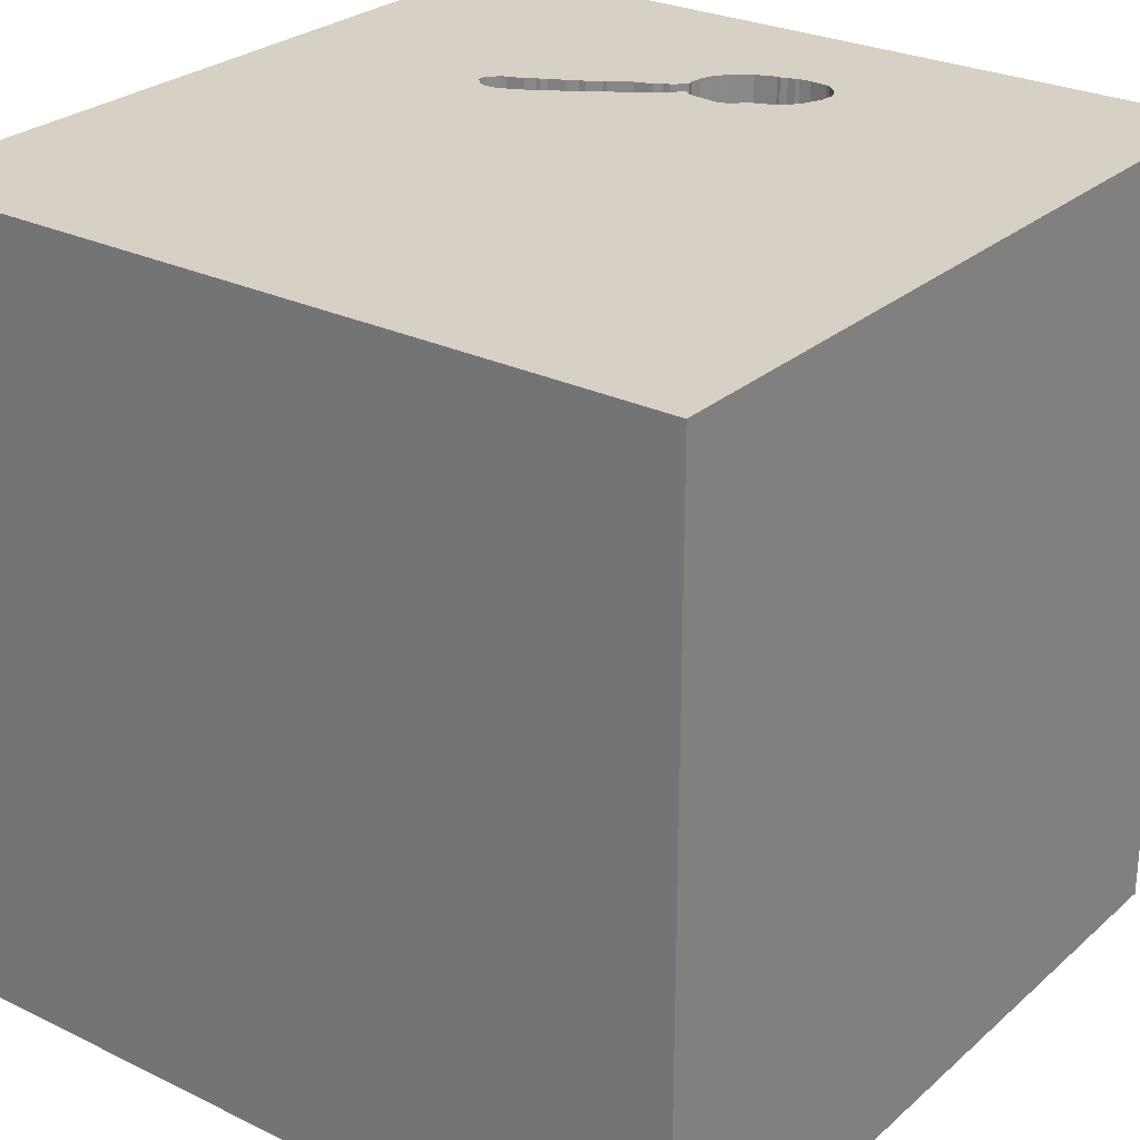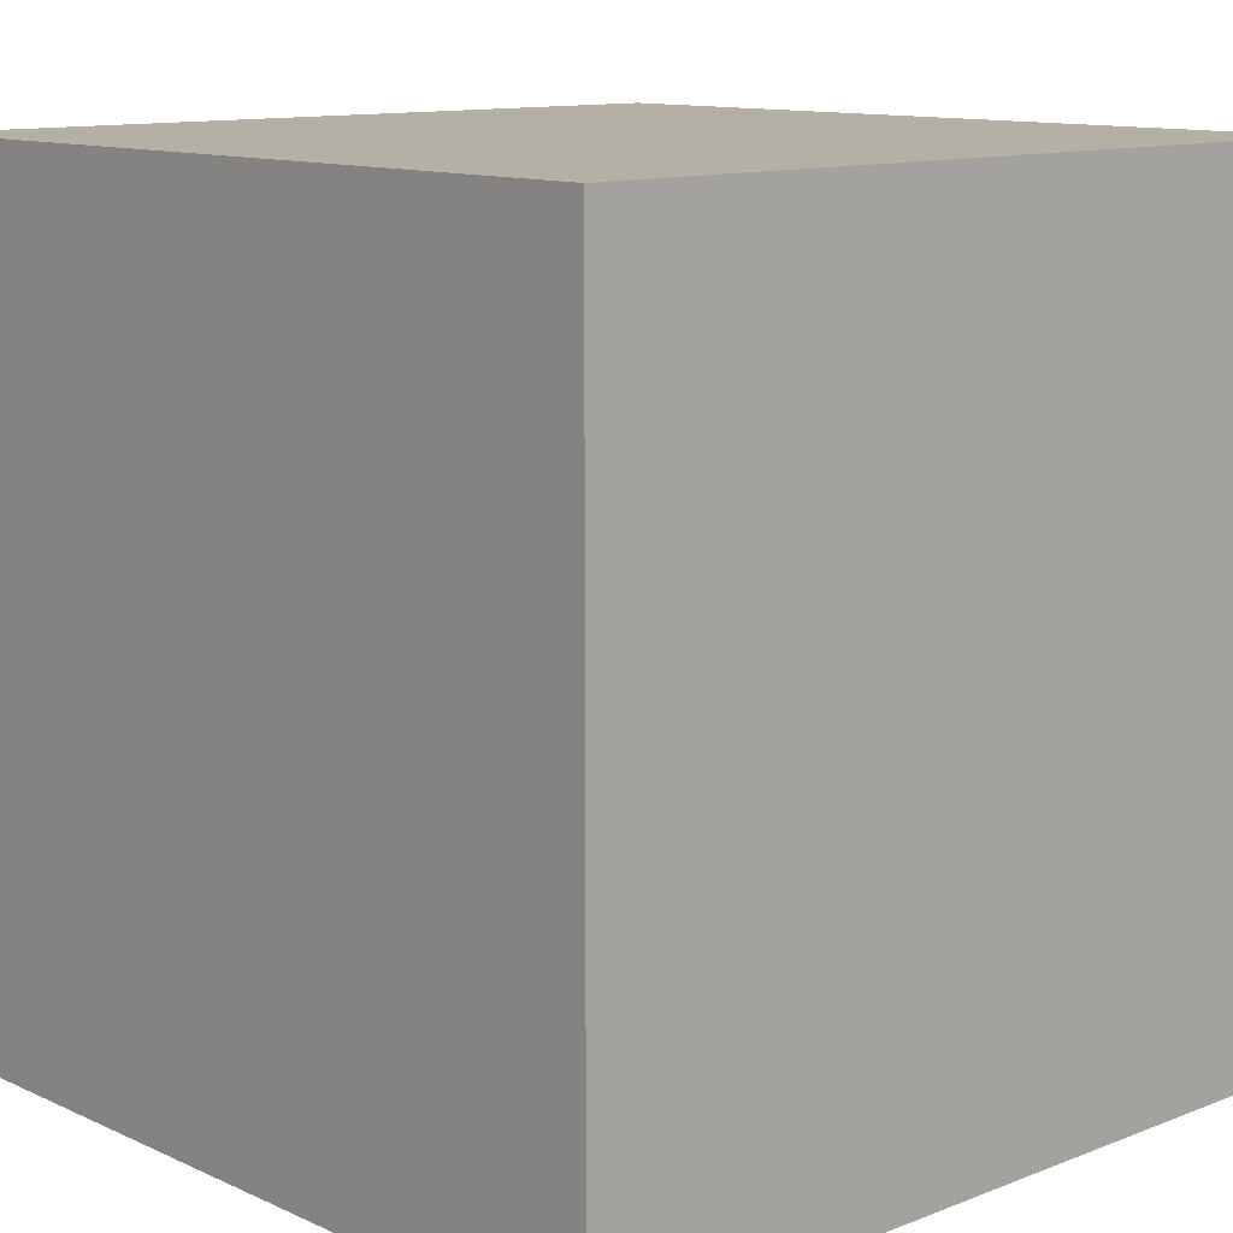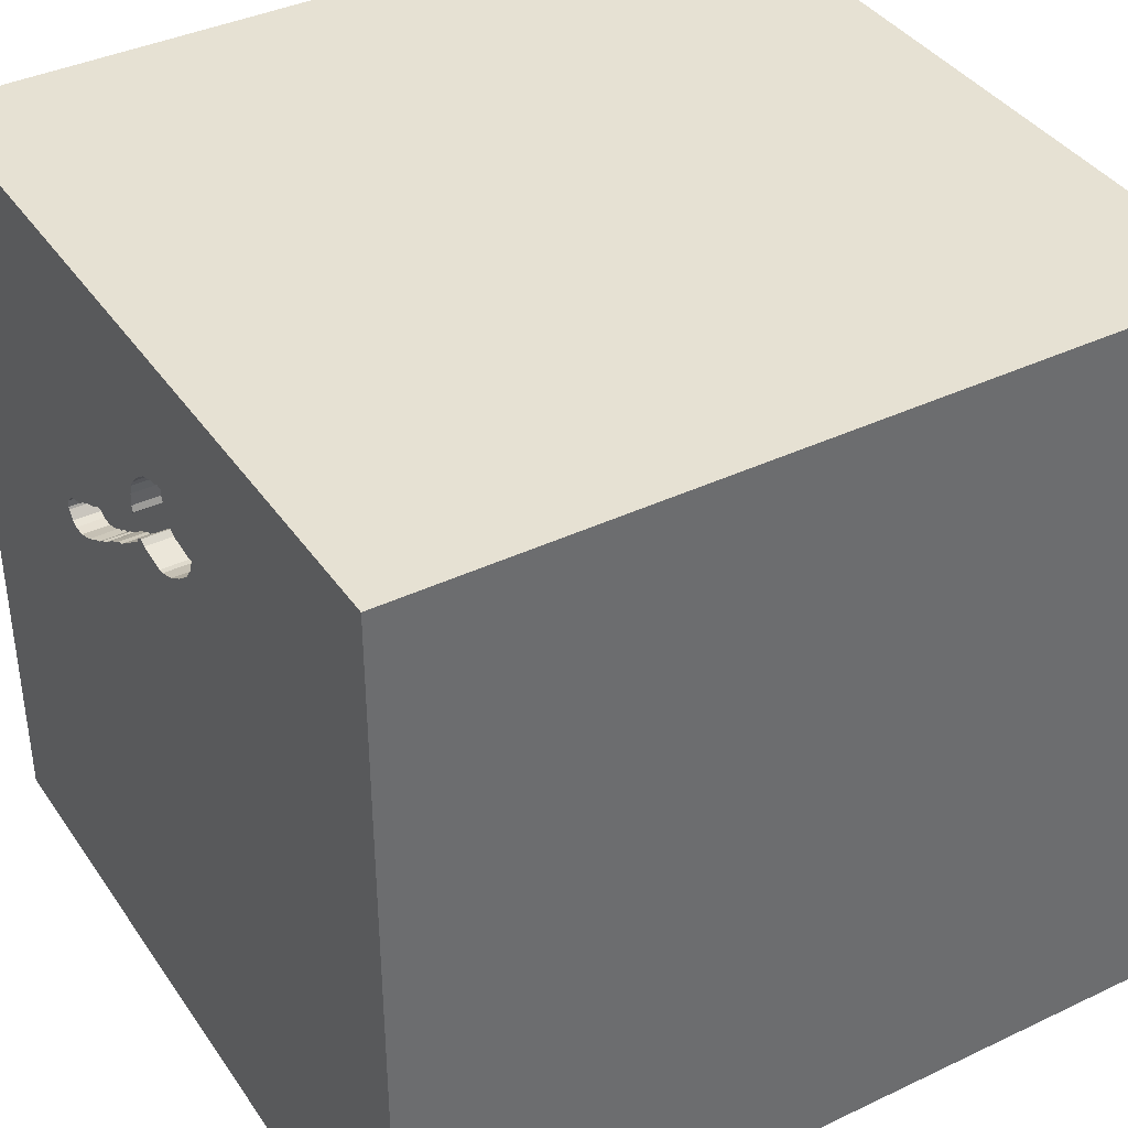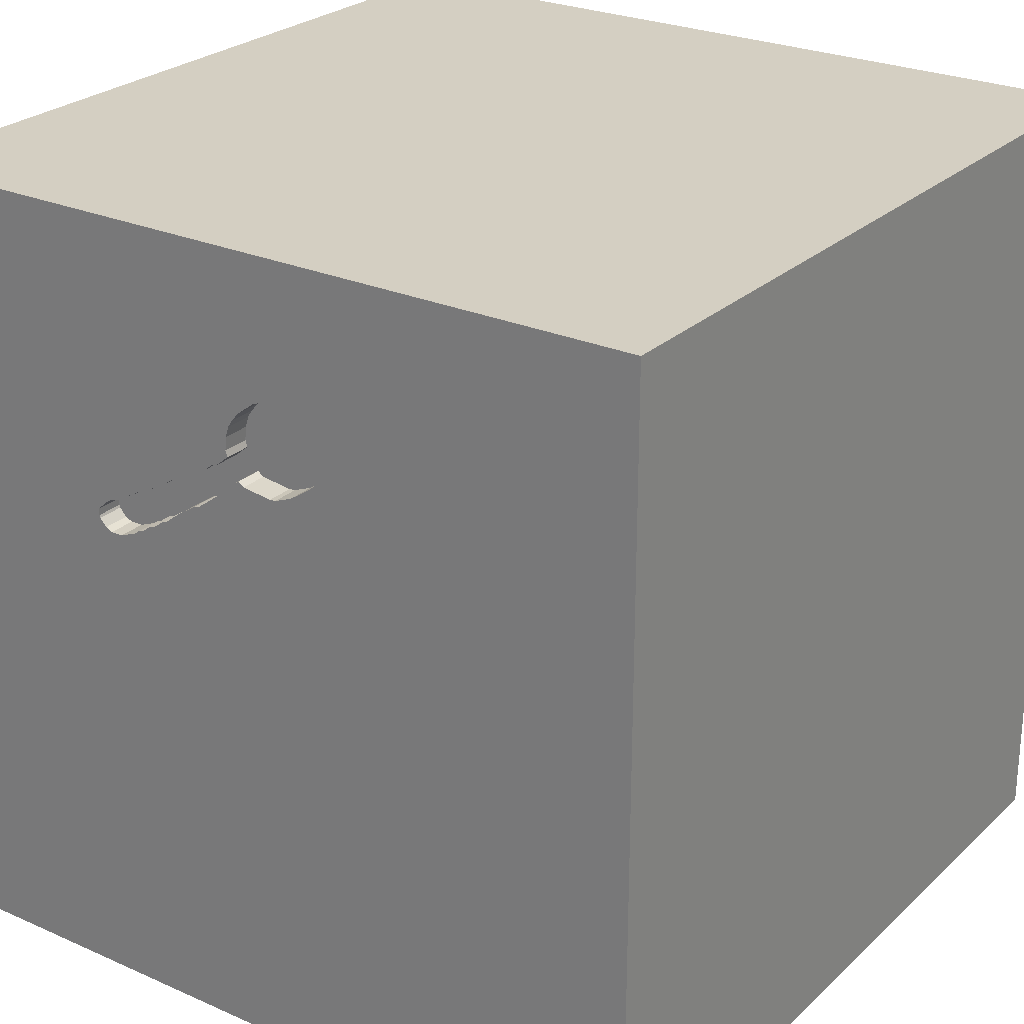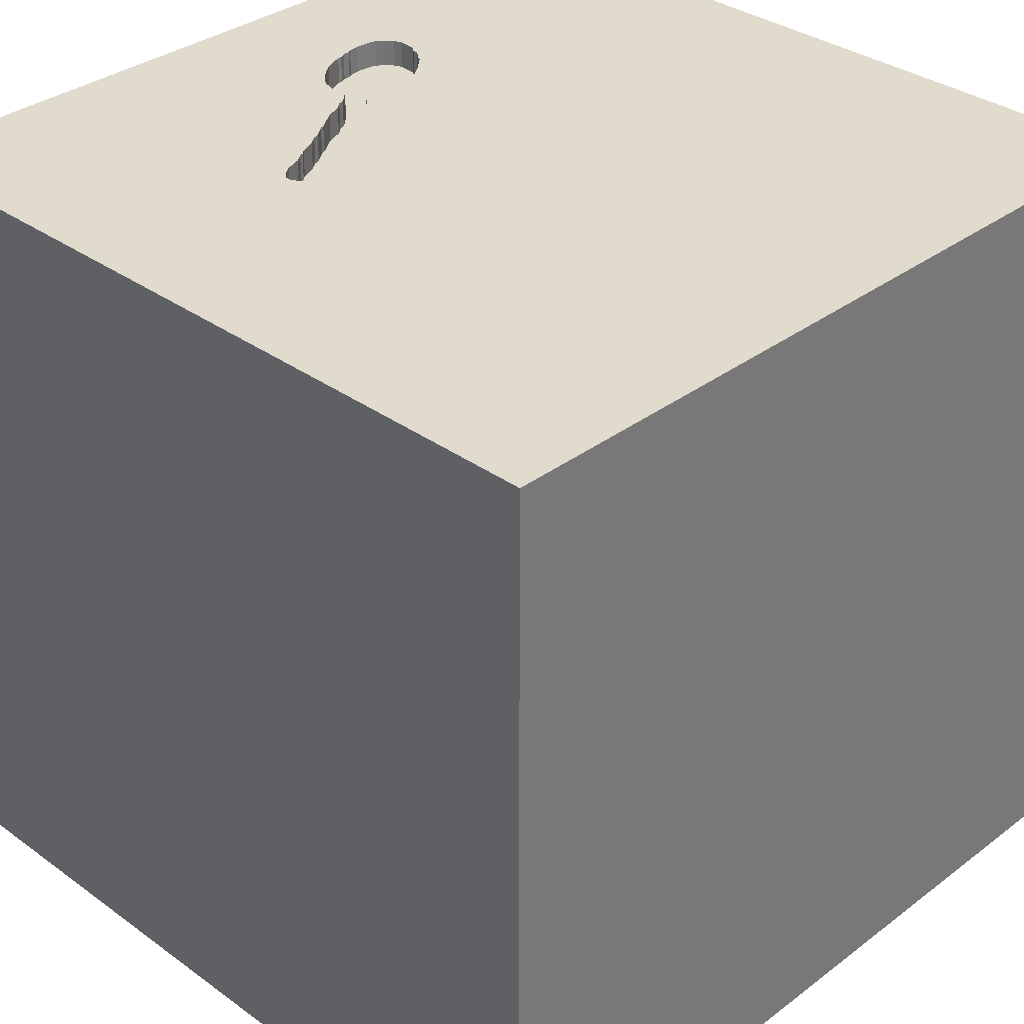
<metadata>
{"format":"obj","ext":"obj","renderer":"f3d","projection":"perspective","resolution":1024,"background":"white","views":[{"elev":27.0,"azim":-143.0,"up":"+Y"},{"elev":11.7,"azim":-42.9,"up":"+Z"},{"elev":38.9,"azim":-120.8,"up":"+Z"},{"elev":25.8,"azim":-144.9,"up":"+Z"},{"elev":33.8,"azim":134.4,"up":"+Y"}]}
</metadata>
<code>
o spoon_138
v 0.6617 1.5 0.3695
v -0.2873 1.5 0.7654
v 0.6749 1.5 0.4198
v 0.6749 1.4 0.4198
v 0.5209 1.5 0.5112
v -0.3424 1.5 1.009
v 0.08074 1.5 0.8409
v 0.08074 1.4 0.8409
v 0.6236 1.5 0.3434
v 0.3718 1.5 0.4505
v 0.3718 1.4 0.4505
v 0.4239 1.5 0.4194
v -0.09587 1.5 0.6635
v 0.274 1.5 0.5218
v -0.5599 -0.8529 -1.5
v -0.9277 0.8398 -1.5
v -1.094 -1.5 -0.02604
v -0.8854 -1.5 0.8333
v -1.165 1.5 0.08464
v -0.8333 1.5 -1.5
v -0.9635 1.5 -0.9961
v 0.5136 1.5 0.3693
v 0.5136 1.4 0.3693
v 0.6216 1.5 0.4643
v 0.1499 1.5 0.7217
v 0.1499 1.4 0.7217
v 0.07832 1.5 0.769
v 0.07832 1.4 0.769
v 0.0654 1.5 0.6647
v -0.1278 1.5 1.015
v -0.1278 1.4 1.015
v -0.3388 1.5 0.8207
v -0.3388 1.4 0.8207
v -0.3546 1.5 0.8462
v -0.3546 1.4 0.8462
v 0.5278 1.5 0.5095
v 0.5278 1.4 0.5095
v 0.3855 1.5 0.4473
v 0.3255 -1.094 1.5
v 0.7389 0.5078 -1.5
v 0.4297 0.4687 1.5
v 0.8317 -0.2311 -1.5
v 0.4167 -0 1.5
v 0.1172 1.191 -1.5
v 0.6771 1.263 1.5
v 0.1823 -0.4818 1.5
v 0.4427 -1.5 0.1562
v 0.2995 -1.5 1.237
v 0.1562 -1.5 -0.4427
v 0.4687 -1.5 0.638
v -0.1302 -1.5 -1.5
v -0.1042 -1.5 1.5
v 0.3156 1.5 0.6247
v 0.3091 1.5 0.4986
v 0.0472 1.5 -0.6022
v 0.599 1.5 1.152
v 0.1302 1.5 -1.5
v 0.7292 1.5 -1.159
v -0.1042 1.5 1.5
v 0.3776 -1.27 -1.5
v 0.01302 1.003 1.5
v 0.4005 1.5 0.5786
v 0.2392 1.5 0.676
v 0.2392 1.4 0.676
v -0.1836 1.5 0.6914
v 0.3774 1.5 0.5855
v -0.09587 1.4 0.6635
v -0.1823 -1.146 1.5
v -0.1888 0.3906 -1.5
v 0 0.4687 1.5
v -0.3125 -1.5 0.1302
v 0 -1.5 0.6771
v 0 -1.5 -1.198
v -0.2604 1.5 0.2865
v -0.04011 1.5 0.9868
v -0.1145 1.5 1.016
v -0.1062 1.5 0.6646
v 0.03589 1.5 0.6934
v 0.03589 1.4 0.6934
v -0.3715 1.5 0.885
v -0.3715 1.4 0.885
v 0.3855 1.4 0.4473
v -0.3291 1.5 0.8126
v -0.3291 1.4 0.8126
v 0.179 1.5 0.6975
v 0.179 1.4 0.6975
v 0.02254 1.5 0.9387
v 1.139 -1.068 1.5
v 1.035 0.4427 1.5
v 1.198 -0 1.5
v 1.5 1.5 -1.5
v 1.185 -1.5 -1.016
v 1.055 -1.5 0.3125
v 1.152 -1.5 -0.1693
v 1.5 -1.5 1.5
v 1.172 1.5 0.7812
v 1.191 1.5 -0.3255
v 1.042 -0.4167 1.5
v -0.3562 1.5 0.8639
v -0.3562 1.4 0.8639
v -0.1145 1.4 1.016
v -0.3174 1.5 1.029
v -0.3174 1.4 1.029
v 0.6737 1.5 0.3838
v 0.6737 1.4 0.3838
v 0.0654 1.4 0.6647
v -0.04011 1.4 0.9868
v 0.5613 1.5 0.4857
v -0.3424 1.4 1.009
v -0.2333 1.5 1.041
v 0.3091 1.4 0.4986
v 0.01487 1.5 0.678
v 0.07995 1.5 0.6526
v 0.2376 1.5 0.5459
v 0.2376 1.4 0.5459
v -0.4687 0.4167 1.5
v -0.4427 -0.07812 1.5
v -0.625 1.042 1.5
v -0.5469 -0.612 1.5
v -0.4557 -1.5 -0.625
v -0.5469 -1.5 0.5208
v -0.4687 -1.5 -1.25
v -0.4687 1.5 1.25
v -0.6771 -1.172 1.5
v -1.5 -0.8073 1.198
v -1.5 0.4167 0.1562
v -1.5 0.599 1.224
v -1.5 0.625 -0.4427
v -1.5 0.4427 0.6641
v -1.5 -0.1302 -1.5
v -1.5 0.6771 -1.022
v -1.5 -0.1562 1.5
v -1.5 0.01302 -1.003
v -1.5 -0 0.4687
v -1.5 -0.05208 -0
v -1.5 0.02604 1.094
v -1.5 -0.1562 -0.4427
v -1.5 1.029 0.2865
v -1.5 1.5 1.5
v -1.5 1.237 -0.3906
v -1.5 -0.638 0.5469
v -1.5 -0.625 -0.3906
v -1.5 -0.625 -1.198
v -1.5 -1.5 -0.1302
v -1.5 -1.5 0.8333
v -1.5 -1.5 1.5
v -1.5 -1.5 -1.5
v -1.5 0.8333 -1.5
v -1.5 0.8333 1.5
v -1.5 1.5 -1.5
v -1.5 1.5 -0.8333
v -1.5 1.5 0.1562
v -1.5 -1.198 -0.651
v -1.5 -1.224 0.4427
v -1.5 -1.198 -0.1823
v -1.5 -0.3646 1.198
v 0.05974 1.5 0.6776
v 0.05974 1.4 0.6776
v -0.3776 1.5 0.9517
v 0.4946 1.5 0.5289
v 0.4946 1.4 0.5289
v -0.1836 1.4 0.6914
v 0.6406 1.5 0.4526
v 0.6406 1.4 0.4526
v -0.2551 1.5 0.7387
v -0.2551 1.4 0.7387
v 0.6771 -0.8333 1.5
v 0.8333 -1.5 -1.5
v 0.625 -1.5 -0.4427
v 0.6771 1.5 0.2344
v 0.01487 1.4 0.678
v 0.4991 1.5 0.3814
v 0.4991 1.4 0.3814
v 0.434 1.5 0.5548
v 0.434 1.4 0.5548
v 0.4239 1.4 0.4194
v 0.1268 1.5 0.7286
v -0.008787 1.5 0.9628
v 1.5 -1.5 -1.5
v -0.1513 1.5 1.026
v 1.5 -1.022 -0.9245
v 1.5 -0.6706 1.064
v 1.5 -0.8333 1.5
v 1.5 0.07161 -0.2246
v 1.5 0.8431 1.081
v 1.5 -0.1042 -1.5
v 1.5 0.1042 -1.146
v 1.5 0.1302 1.5
v 1.5 1.081 -0.1302
v 1.5 -1.5 -0.1302
v 1.5 -1.5 0.8333
v 1.5 1.5 -0.8333
v 1.5 1.5 0.1302
v 1.5 1.5 1.5
v 1.5 -0.8464 0.1432
v 0.3774 1.4 0.5855
v -1.276 0.01302 1.5
v -1.172 -0.3125 -1.5
v -1.198 -0.625 1.5
v -1.224 -1.5 -0.6771
v -1.198 -1.5 0.4427
v -1.12 0.5859 1.5
v -0.8854 1.5 0.8984
v 0.6236 1.4 0.3434
v -0.1925 1.5 1.036
v -0.1925 1.4 1.036
v -0.3776 1.4 0.9517
v 0.6755 1.5 0.3885
v -0.2066 1.5 1.038
v 0.5787 1.5 0.3438
v 0.5787 1.4 0.3438
v -0.2333 1.4 1.041
v -0.4167 -1.5 1.198
v -0.1783 1.5 1.028
v -0.1783 1.4 1.028
v -0.3182 1.5 0.7912
v -0.3182 1.4 0.7912
v 0.02254 1.4 0.9387
v 0.3156 1.4 0.6247
v 0.447 1.5 0.4125
v 0.447 1.4 0.4125
v 0.2145 1.5 0.5528
v 0.2145 1.4 0.5528
v 0.6641 -1.5 -1.204
v -0.3667 1.5 0.9795
v 0.06821 1.5 0.8801
v 0.06821 1.4 0.8801
v 0.4761 1.5 0.3883
v 0.05245 1.5 0.9056
v 0.05245 1.4 0.9056
v 0.4005 1.4 0.5786
v 0.6216 1.4 0.4643
v 0.3293 1.5 0.6215
v 0.3293 1.4 0.6215
v 0.08519 1.5 0.792
v 0.08519 1.4 0.792
v 0.5613 1.4 0.4857
v 0.4761 1.4 0.3883
v 0.1268 1.4 0.7286
v -0.3667 1.4 0.9795
v 0.6494 1.5 0.3547
v 0.6494 1.4 0.3547
v -0.1513 1.4 1.026
v 0.6773 1.5 0.3931
v 0.6773 1.4 0.3931
v -0.1185 1.5 0.6659
v -0.1185 1.4 0.6659
v 0.07995 1.4 0.6526
v -0.3 1.5 1.035
v -0.3 1.4 1.035
v 0.514 1.5 0.5128
v 0.514 1.4 0.5128
f 132 125 146
f 146 154 145
f 146 199 132
f 145 201 146
f 52 124 146
f 201 18 146
f 125 154 146
f 154 144 145
f 146 213 52
f 132 156 125
f 125 141 154
f 144 201 145
f 52 68 124
f 199 197 132
f 124 199 146
f 132 136 156
f 18 213 146
f 124 119 199
f 156 141 125
f 144 17 201
f 213 48 52
f 68 119 124
f 154 155 144
f 201 121 18
f 18 121 213
f 119 197 199
f 132 127 136
f 52 39 68
f 149 127 132
f 136 141 156
f 141 155 154
f 144 200 17
f 213 72 48
f 197 149 132
f 136 134 141
f 141 142 155
f 155 153 144
f 17 121 201
f 121 72 213
f 68 46 119
f 119 117 197
f 197 202 149
f 153 147 144
f 17 71 121
f 95 39 52
f 39 46 68
f 147 200 144
f 48 95 52
f 95 88 39
f 46 117 119
f 117 202 197
f 127 129 136
f 136 129 134
f 141 135 142
f 71 72 121
f 117 116 202
f 134 135 141
f 142 153 155
f 17 120 71
f 72 50 48
f 167 46 39
f 149 139 127
f 200 120 17
f 202 139 149
f 88 167 39
f 129 126 134
f 135 137 142
f 71 50 72
f 50 95 48
f 46 43 117
f 116 118 202
f 139 129 127
f 126 135 134
f 142 147 153
f 71 47 50
f 142 143 147
f 147 120 200
f 120 49 71
f 167 98 46
f 117 70 116
f 43 70 117
f 118 139 202
f 139 138 129
f 129 138 126
f 137 133 142
f 49 47 71
f 95 183 88
f 116 61 118
f 126 137 135
f 133 143 142
f 147 122 120
f 47 93 50
f 50 93 95
f 182 183 95
f 88 98 167
f 98 43 46
f 70 61 116
f 126 128 137
f 182 95 191
f 43 41 70
f 198 15 147
f 98 90 43
f 123 203 139
f 203 152 139
f 152 138 139
f 138 128 126
f 120 73 49
f 49 169 47
f 183 98 88
f 19 152 203
f 143 130 147
f 122 73 120
f 93 191 95
f 43 89 41
f 118 59 139
f 128 133 137
f 133 130 143
f 198 147 130
f 147 51 122
f 47 94 93
f 90 89 43
f 41 61 70
f 61 59 118
f 123 139 59
f 74 19 203
f 15 51 147
f 169 94 47
f 183 188 98
f 203 123 225
f 203 225 159
f 152 140 138
f 140 128 138
f 73 224 49
f 49 224 169
f 93 190 191
f 195 182 191
f 182 188 183
f 188 90 98
f 6 225 123
f 123 102 6
f 216 2 203
f 80 99 34
f 203 159 80
f 32 83 216
f 203 80 34
f 203 34 32
f 203 32 216
f 74 203 2
f 128 131 133
f 69 15 198
f 51 73 122
f 94 190 93
f 195 191 190
f 184 182 195
f 41 45 61
f 75 123 59
f 123 209 110
f 249 102 123
f 123 110 249
f 60 51 15
f 205 209 123
f 123 75 76
f 76 30 180
f 123 76 180
f 180 214 205
f 123 180 205
f 74 2 165
f 246 77 74
f 65 246 74
f 74 165 65
f 128 140 131
f 75 56 87
f 87 178 75
f 13 222 74
f 74 77 13
f 131 130 133
f 169 92 94
f 188 89 90
f 89 45 41
f 45 59 61
f 177 27 235
f 229 87 56
f 56 177 235
f 56 235 7
f 226 229 56
f 56 7 226
f 113 222 13
f 112 78 157
f 113 13 112
f 112 157 29
f 112 29 113
f 55 19 74
f 140 150 131
f 16 198 130
f 16 69 198
f 51 224 73
f 224 92 169
f 185 188 182
f 89 194 45
f 56 75 59
f 114 14 222
f 10 74 222
f 42 15 69
f 181 195 190
f 184 185 182
f 56 53 63
f 25 177 56
f 56 63 85
f 56 85 25
f 54 10 222
f 222 14 54
f 55 74 10
f 21 19 55
f 21 152 19
f 152 151 140
f 131 148 130
f 40 42 69
f 42 60 15
f 184 195 181
f 56 36 160
f 160 174 62
f 56 160 62
f 62 66 233
f 233 53 56
f 62 233 56
f 38 170 10
f 21 151 152
f 16 130 148
f 51 168 224
f 160 36 5
f 5 251 160
f 170 38 12
f 12 220 228
f 228 172 22
f 228 22 170
f 170 12 228
f 55 10 170
f 60 168 51
f 92 190 94
f 188 194 89
f 45 194 59
f 96 36 56
f 170 22 210
f 241 1 170
f 170 210 9
f 170 9 241
f 151 150 140
f 92 179 190
f 189 185 184
f 185 194 188
f 56 59 194
f 170 1 104
f 96 170 104
f 96 104 208
f 96 208 244
f 24 108 36
f 96 244 3
f 96 3 163
f 24 36 96
f 163 24 96
f 97 55 170
f 58 55 97
f 44 69 16
f 44 40 69
f 181 190 179
f 189 184 187
f 150 148 131
f 91 40 44
f 179 60 42
f 179 168 60
f 187 184 181
f 91 189 187
f 168 92 224
f 96 56 194
f 97 170 96
f 150 151 21
f 16 148 150
f 168 179 92
f 57 55 58
f 57 21 55
f 20 150 21
f 20 44 16
f 192 189 91
f 193 185 189
f 193 97 96
f 192 58 97
f 91 57 58
f 57 20 21
f 20 16 150
f 57 44 20
f 91 44 57
f 186 42 40
f 186 179 42
f 186 187 181
f 192 193 189
f 193 194 185
f 193 96 194
f 192 97 193
f 91 58 192
f 91 186 40
f 186 181 179
f 91 187 186
f 11 231 175
f 11 111 231
f 175 82 11
f 62 174 175
f 175 231 62
f 111 11 10
f 10 54 111
f 231 111 196
f 175 161 82
f 38 10 11
f 11 82 38
f 111 54 14
f 231 196 62
f 196 111 234
f 174 160 161
f 161 175 174
f 176 82 161
f 14 114 115
f 115 111 14
f 66 62 196
f 196 234 66
f 111 219 234
f 82 176 12
f 12 38 82
f 161 221 176
f 219 111 115
f 233 66 234
f 53 233 234
f 234 219 53
f 252 161 160
f 160 251 252
f 221 161 252
f 176 221 12
f 115 64 219
f 114 222 223
f 223 115 114
f 252 251 5
f 221 252 238
f 220 12 221
f 223 64 115
f 219 64 63
f 63 53 219
f 222 113 223
f 5 36 37
f 37 252 5
f 228 220 221
f 221 238 228
f 238 252 37
f 64 223 86
f 248 223 113
f 238 37 173
f 64 86 63
f 223 248 86
f 113 29 248
f 36 108 237
f 237 37 36
f 172 228 238
f 238 173 172
f 173 37 237
f 85 63 86
f 248 26 86
f 106 248 29
f 173 237 23
f 25 85 86
f 86 26 25
f 248 239 26
f 106 158 248
f 108 24 232
f 232 237 108
f 22 172 173
f 173 23 22
f 237 211 23
f 239 248 158
f 26 239 25
f 29 157 158
f 158 106 29
f 232 211 237
f 23 211 22
f 158 28 239
f 177 25 239
f 211 232 164
f 24 163 164
f 164 232 24
f 210 22 211
f 28 158 79
f 239 28 177
f 157 78 79
f 79 158 157
f 164 204 211
f 163 3 164
f 9 210 211
f 211 204 9
f 171 28 79
f 27 177 28
f 78 112 79
f 242 204 164
f 4 164 3
f 171 67 28
f 171 79 112
f 235 27 28
f 28 236 235
f 204 242 9
f 105 242 164
f 105 164 4
f 3 244 4
f 67 171 13
f 8 28 67
f 112 13 171
f 8 236 28
f 241 9 242
f 1 241 242
f 242 105 1
f 105 4 245
f 245 4 244
f 67 13 77
f 230 8 67
f 7 235 236
f 236 8 7
f 105 104 1
f 208 104 105
f 105 245 208
f 244 208 245
f 77 246 247
f 247 67 77
f 227 8 230
f 218 230 67
f 218 67 247
f 246 65 247
f 8 227 7
f 229 226 227
f 227 230 229
f 87 229 230
f 230 218 87
f 247 162 218
f 162 247 65
f 226 7 227
f 162 107 218
f 65 165 162
f 178 87 218
f 218 107 178
f 166 107 162
f 166 162 165
f 75 178 107
f 166 31 107
f 165 2 166
f 107 101 75
f 31 166 84
f 31 101 107
f 217 166 2
f 2 216 217
f 76 75 101
f 84 215 31
f 84 166 217
f 101 31 76
f 84 100 215
f 31 215 243
f 216 83 84
f 84 217 216
f 30 76 31
f 33 100 84
f 212 215 100
f 180 30 31
f 31 243 180
f 214 180 243
f 243 215 214
f 83 32 84
f 35 100 33
f 33 84 32
f 215 212 206
f 100 250 212
f 34 99 100
f 100 35 34
f 32 34 35
f 35 33 32
f 205 214 215
f 215 206 205
f 206 212 209
f 209 205 206
f 100 109 250
f 212 250 110
f 99 80 100
f 110 209 212
f 240 109 100
f 103 250 109
f 249 110 250
f 81 100 80
f 109 240 6
f 100 207 240
f 102 249 250
f 250 103 102
f 103 109 102
f 207 100 81
f 80 159 81
f 225 6 240
f 6 102 109
f 240 207 225
f 207 81 159
f 159 225 207

</code>
